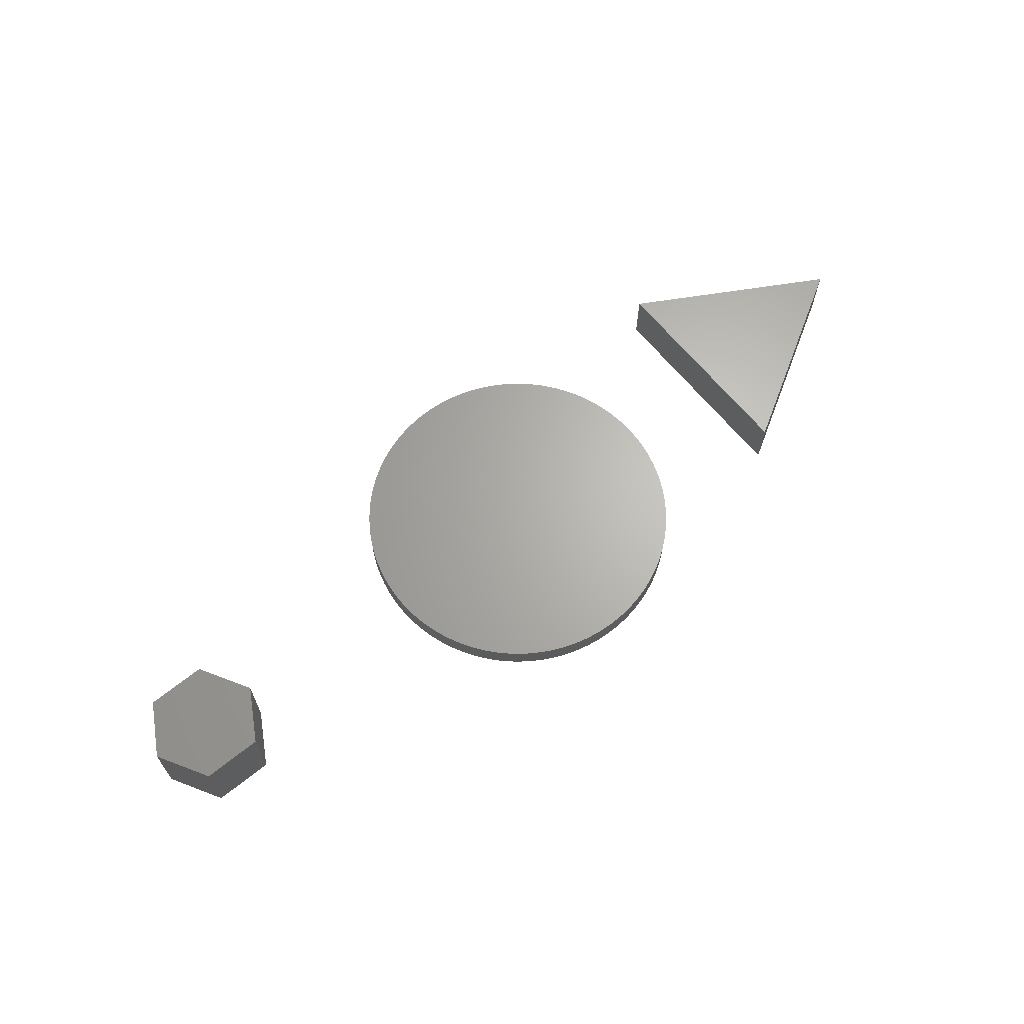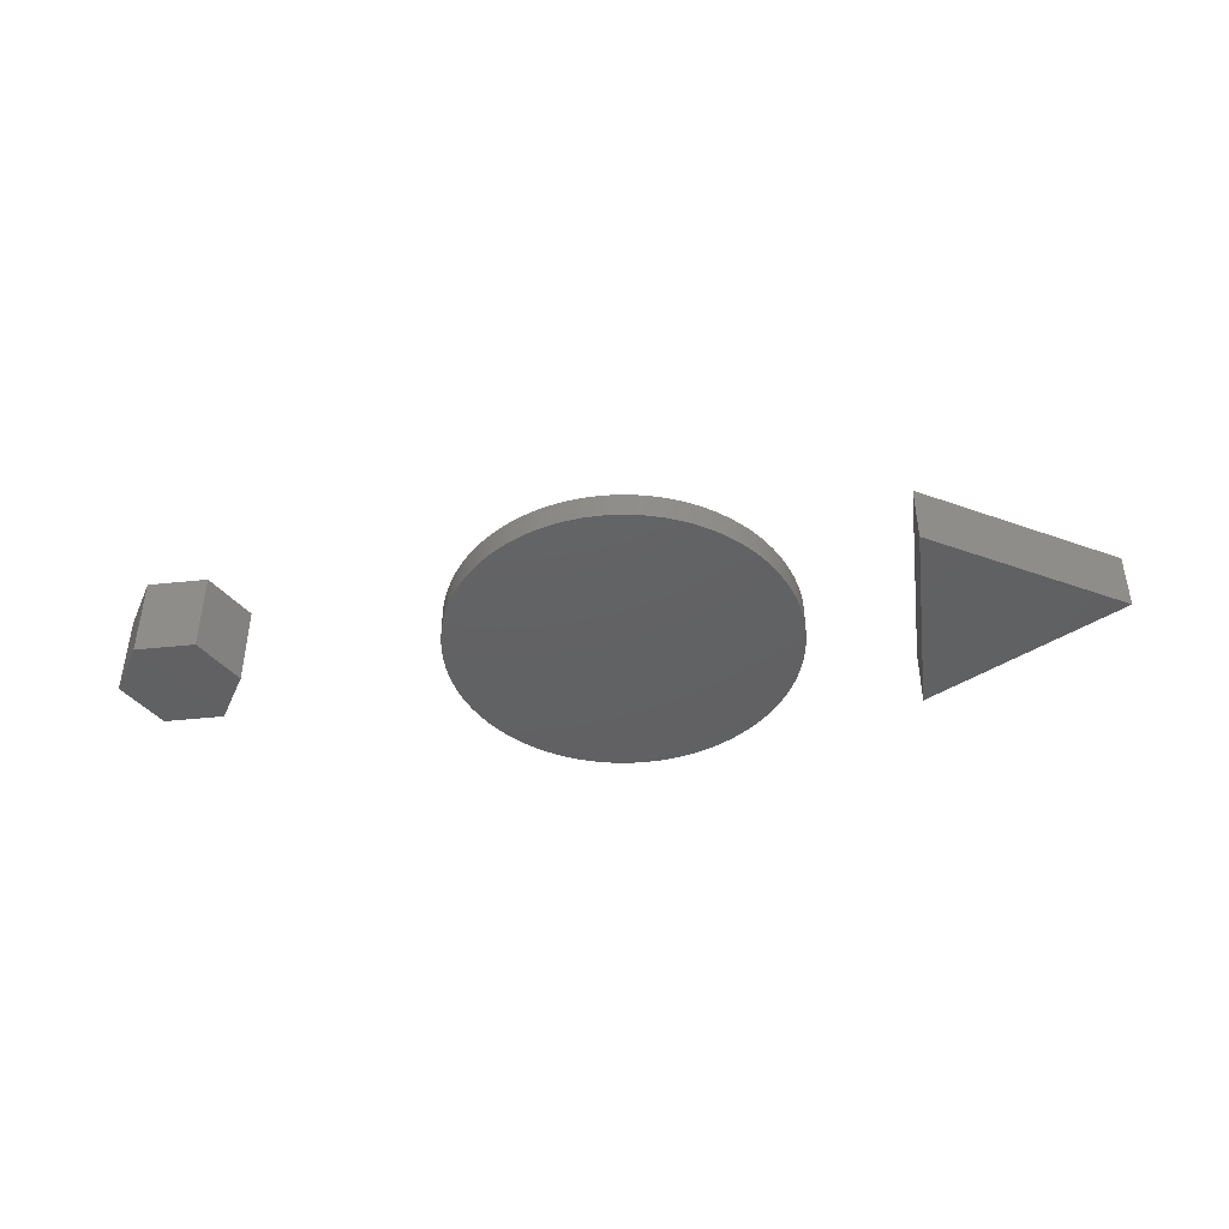
<metadata>
{"format":"stl","ext":"stl","renderer":"f3d","projection":"perspective","resolution":1024,"background":"white","views":[{"elev":65.4,"azim":-39.0,"up":"+Z"},{"elev":-43.6,"azim":7.0,"up":"+Z"}]}
</metadata>
<code>
# stl→obj: 418 verts, 824 faces
v 14.14 14.14 0
v 13.69 14.58 3
v 14.14 14.14 3
v 13.69 14.58 0
v -6.775 18.82 0
v -7.362 18.6 3
v -6.775 18.82 3
v -7.362 18.6 0
v -18.6 7.362 0
v -18.36 7.943 3
v -18.36 7.943 0
v -18.6 7.362 3
v 10.18 -17.21 0
v 10.72 -16.89 3
v 10.18 -17.21 3
v 10.72 -16.89 0
v -18.6 -7.362 0
v -18.82 -6.775 3
v -18.82 -6.775 0
v -18.6 -7.362 3
v 19.21 5.58 3
v 19.02 6.18 0
v 19.02 6.18 3
v 19.21 5.58 0
v 18.36 7.943 3
v 18.1 8.516 0
v 18.1 8.516 3
v 18.36 7.943 0
v 7.943 18.36 0
v 7.362 18.6 3
v 7.943 18.36 3
v 7.362 18.6 0
v -14.58 13.69 0
v -14.14 14.14 3
v -14.14 14.14 0
v -14.58 13.69 3
v -3.129 19.75 0
v -3.748 19.65 3
v -3.129 19.75 3
v -3.748 19.65 0
v 6.775 -18.82 0
v 7.362 -18.6 3
v 6.775 -18.82 3
v 7.362 -18.6 0
v 14.14 -14.14 3
v 14.58 -13.69 0
v 14.58 -13.69 3
v 14.14 -14.14 0
v -14.14 -14.14 0
v -13.69 -14.58 3
v -14.14 -14.14 3
v -13.69 -14.58 0
v -19.65 -3.748 0
v -19.75 -3.129 3
v -19.75 -3.129 0
v -19.65 -3.748 3
v 19.65 3.748 3
v 19.52 4.363 0
v 19.52 4.363 3
v 19.65 3.748 0
v 16.89 10.72 3
v 16.54 11.24 0
v 16.54 11.24 3
v 16.89 10.72 0
v 11.24 16.54 0
v 10.72 16.89 3
v 11.24 16.54 3
v 10.72 16.89 0
v 0.6282 19.99 0
v 0 20 3
v 0.6282 19.99 3
v 0 20 0
v 4.363 19.52 0
v 3.748 19.65 3
v 4.363 19.52 3
v 3.748 19.65 0
v -20 0 0
v -19.99 0.6282 3
v -19.99 0.6282 0
v -20 0 3
v -19.65 3.748 0
v -19.52 4.363 3
v -19.52 4.363 0
v -19.65 3.748 3
v -16.89 10.72 0
v -16.54 11.24 3
v -16.54 11.24 0
v -16.89 10.72 3
v -1.256 19.96 0
v -1.882 19.91 3
v -1.256 19.96 3
v -1.882 19.91 0
v -10.18 17.21 0
v -10.72 16.89 3
v -10.18 17.21 3
v -10.72 16.89 0
v -8.516 18.1 0
v -9.08 17.82 3
v -8.516 18.1 3
v -9.08 17.82 0
v 20 0 3
v 19.99 0.6282 0
v 19.99 0.6282 3
v 20 0 0
v 19.65 -3.748 3
v 19.75 -3.129 0
v 19.75 -3.129 3
v 19.65 -3.748 0
v 16.54 -11.24 3
v 16.89 -10.72 0
v 16.89 -10.72 3
v 16.54 -11.24 0
v -0.6282 -19.99 0
v 0 -20 3
v -0.6282 -19.99 3
v 0 -20 0
v -4.363 -19.52 0
v -3.748 -19.65 3
v -4.363 -19.52 3
v -3.748 -19.65 0
v -11.24 -16.54 0
v -10.72 -16.89 3
v -11.24 -16.54 3
v -10.72 -16.89 0
v -17.82 -9.08 0
v -18.1 -8.516 3
v -18.1 -8.516 0
v -17.82 -9.08 3
v 19.91 1.882 3
v 19.84 2.507 0
v 19.84 2.507 3
v 19.91 1.882 0
v 19.96 1.256 0
v 19.96 1.256 3
v 18.6 7.362 3
v 18.6 7.362 0
v 19.37 4.974 0
v 19.37 4.974 3
v 17.82 9.08 3
v 17.53 9.635 0
v 17.53 9.635 3
v 17.82 9.08 0
v 17.21 10.18 0
v 17.21 10.18 3
v 15.8 12.26 3
v 15.41 12.75 0
v 15.41 12.75 3
v 15.8 12.26 0
v 15 13.23 0
v 15 13.23 3
v 16.18 11.76 0
v 16.18 11.76 3
v 12.75 15.41 0
v 12.26 15.8 3
v 12.75 15.41 3
v 12.26 15.8 0
v 2.507 19.84 0
v 1.882 19.91 3
v 2.507 19.84 3
v 1.882 19.91 0
v 11.76 16.18 3
v 11.76 16.18 0
v 9.635 17.53 0
v 9.08 17.82 3
v 9.635 17.53 3
v 9.08 17.82 0
v 10.18 17.21 0
v 10.18 17.21 3
v 6.18 19.02 0
v 5.58 19.21 3
v 6.18 19.02 3
v 5.58 19.21 0
v 1.256 19.96 3
v 1.256 19.96 0
v 4.974 19.37 3
v 4.974 19.37 0
v -19.91 1.882 0
v -19.84 2.507 3
v -19.84 2.507 0
v -19.91 1.882 3
v -19.21 5.58 0
v -19.02 6.18 3
v -19.02 6.18 0
v -19.21 5.58 3
v -19.96 1.256 0
v -19.96 1.256 3
v -19.37 4.974 0
v -19.37 4.974 3
v -17.82 9.08 0
v -17.53 9.635 3
v -17.53 9.635 0
v -17.82 9.08 3
v -15.8 12.26 0
v -15.41 12.75 3
v -15.41 12.75 0
v -15.8 12.26 3
v -16.18 11.76 0
v -16.18 11.76 3
v -4.974 19.37 0
v -5.58 19.21 3
v -4.974 19.37 3
v -5.58 19.21 0
v -6.18 19.02 3
v -6.18 19.02 0
v -2.507 19.84 3
v -2.507 19.84 0
v -0.6282 19.99 0
v -0.6282 19.99 3
v -9.635 17.53 3
v -9.635 17.53 0
v -7.943 18.36 3
v -7.943 18.36 0
v -11.76 16.18 0
v -12.26 15.8 3
v -11.76 16.18 3
v -12.26 15.8 0
v -11.24 16.54 0
v -11.24 16.54 3
v 1.882 -19.91 0
v 2.507 -19.84 3
v 1.882 -19.91 3
v 2.507 -19.84 0
v 5.58 -19.21 0
v 6.18 -19.02 3
v 5.58 -19.21 3
v 6.18 -19.02 0
v 9.08 -17.82 0
v 9.635 -17.53 3
v 9.08 -17.82 3
v 9.635 -17.53 0
v 7.943 -18.36 3
v 7.943 -18.36 0
v 15.41 -12.75 3
v 15.8 -12.26 0
v 15.8 -12.26 3
v 15.41 -12.75 0
v 16.18 -11.76 0
v 16.18 -11.76 3
v -1.882 -19.91 0
v -1.256 -19.96 3
v -1.882 -19.91 3
v -1.256 -19.96 0
v -5.58 -19.21 0
v -4.974 -19.37 3
v -5.58 -19.21 3
v -4.974 -19.37 0
v -12.75 -15.41 0
v -12.26 -15.8 3
v -12.75 -15.41 3
v -12.26 -15.8 0
v -11.76 -16.18 3
v -11.76 -16.18 0
v -19.02 -6.18 0
v -19.21 -5.58 3
v -19.21 -5.58 0
v -19.02 -6.18 3
v -19.84 -2.507 0
v -19.91 -1.882 3
v -19.91 -1.882 0
v -19.84 -2.507 3
v 19.99 -0.6282 0
v 19.96 -1.256 0
v 19.91 -1.882 0
v 19.84 -2.507 0
v 19.75 3.129 0
v 19.52 -4.363 0
v 19.37 -4.974 0
v 19.21 -5.58 0
v 19.02 -6.18 0
v 18.82 -6.775 0
v 18.82 6.775 0
v 18.6 -7.362 0
v 18.36 -7.943 0
v 18.1 -8.516 0
v 17.82 -9.08 0
v 17.53 -9.635 0
v 17.21 -10.18 0
v 15 -13.23 0
v 14.58 13.69 0
v 13.69 -14.58 0
v 13.23 -15 0
v 13.23 15 0
v 12.75 -15.41 0
v 12.26 -15.8 0
v 11.76 -16.18 0
v 11.24 -16.54 0
v 8.516 -18.1 0
v 8.516 18.1 0
v 6.775 18.82 0
v 4.974 -19.37 0
v 4.363 -19.52 0
v 3.748 -19.65 0
v 3.129 -19.75 0
v 3.129 19.75 0
v 1.256 -19.96 0
v 0.6282 -19.99 0
v -2.507 -19.84 0
v -3.129 -19.75 0
v -4.363 19.52 0
v -6.18 -19.02 0
v -6.775 -18.82 0
v -7.362 -18.6 0
v -7.943 -18.36 0
v -8.516 -18.1 0
v -9.08 -17.82 0
v -9.635 -17.53 0
v -10.18 -17.21 0
v -12.75 15.41 0
v -13.23 -15 0
v -13.23 15 0
v -13.69 14.58 0
v -14.58 -13.69 0
v -15 -13.23 0
v -15 13.23 0
v -15.41 -12.75 0
v -15.8 -12.26 0
v -16.18 -11.76 0
v -16.54 -11.24 0
v -16.89 -10.72 0
v -17.21 -10.18 0
v -17.21 10.18 0
v -17.53 -9.635 0
v -18.1 8.516 0
v -18.36 -7.943 0
v -18.82 6.775 0
v -19.37 -4.974 0
v -19.52 -4.363 0
v -19.75 3.129 0
v -19.96 -1.256 0
v -19.99 -0.6282 0
v -17.53 -9.635 3
v -18.36 -7.943 3
v 19.75 3.129 3
v 18.82 6.775 3
v 14.58 13.69 3
v 13.23 15 3
v 8.516 18.1 3
v 6.775 18.82 3
v 3.129 19.75 3
v -18.82 6.775 3
v -19.75 3.129 3
v 19.99 -0.6282 3
v 19.96 -1.256 3
v 19.91 -1.882 3
v 19.84 -2.507 3
v 19.52 -4.363 3
v 19.37 -4.974 3
v 19.21 -5.58 3
v 19.02 -6.18 3
v 18.82 -6.775 3
v 18.6 -7.362 3
v 18.36 -7.943 3
v 18.1 -8.516 3
v 17.82 -9.08 3
v 17.53 -9.635 3
v 17.21 -10.18 3
v 15 -13.23 3
v 13.69 -14.58 3
v 13.23 -15 3
v 12.75 -15.41 3
v 12.26 -15.8 3
v 11.76 -16.18 3
v 11.24 -16.54 3
v 8.516 -18.1 3
v 4.974 -19.37 3
v 4.363 -19.52 3
v 3.748 -19.65 3
v 3.129 -19.75 3
v 1.256 -19.96 3
v 0.6282 -19.99 3
v -2.507 -19.84 3
v -3.129 -19.75 3
v -4.363 19.52 3
v -6.18 -19.02 3
v -6.775 -18.82 3
v -7.362 -18.6 3
v -7.943 -18.36 3
v -8.516 -18.1 3
v -9.08 -17.82 3
v -9.635 -17.53 3
v -10.18 -17.21 3
v -12.75 15.41 3
v -13.23 15 3
v -13.23 -15 3
v -13.69 14.58 3
v -14.58 -13.69 3
v -15 13.23 3
v -15 -13.23 3
v -15.41 -12.75 3
v -15.8 -12.26 3
v -16.18 -11.76 3
v -16.54 -11.24 3
v -16.89 -10.72 3
v -17.21 10.18 3
v -17.21 -10.18 3
v -18.1 8.516 3
v -19.37 -4.974 3
v -19.52 -4.363 3
v -19.96 -1.256 3
v -19.99 -0.6282 3
v -43 0 10
v -46.5 6.062 0
v -46.5 6.062 10
v -43 0 0
v -57 0 0
v -53.5 6.062 10
v -53.5 6.062 0
v -57 0 10
v -46.5 -6.062 10
v -53.5 -6.062 10
v -46.5 -6.062 0
v -53.5 -6.062 0
v 32.5 -12.99 0
v 32.5 12.99 7
v 32.5 12.99 0
v 32.5 -12.99 7
v 55 0 0
v 55 0 7
f 1 2 3
f 2 1 4
f 5 6 7
f 6 5 8
f 9 10 11
f 10 9 12
f 13 14 15
f 14 13 16
f 17 18 19
f 18 17 20
f 21 22 23
f 22 21 24
f 25 26 27
f 26 25 28
f 29 30 31
f 30 29 32
f 33 34 35
f 34 33 36
f 37 38 39
f 38 37 40
f 41 42 43
f 42 41 44
f 45 46 47
f 46 45 48
f 49 50 51
f 50 49 52
f 53 54 55
f 54 53 56
f 57 58 59
f 58 57 60
f 61 62 63
f 62 61 64
f 65 66 67
f 66 65 68
f 69 70 71
f 70 69 72
f 73 74 75
f 74 73 76
f 77 78 79
f 78 77 80
f 81 82 83
f 82 81 84
f 85 86 87
f 86 85 88
f 89 90 91
f 90 89 92
f 93 94 95
f 94 93 96
f 97 98 99
f 98 97 100
f 101 102 103
f 102 101 104
f 105 106 107
f 106 105 108
f 109 110 111
f 110 109 112
f 113 114 115
f 114 113 116
f 117 118 119
f 118 117 120
f 121 122 123
f 122 121 124
f 125 126 127
f 126 125 128
f 129 130 131
f 130 129 132
f 103 133 134
f 133 103 102
f 135 28 25
f 28 135 136
f 59 137 138
f 137 59 58
f 139 140 141
f 140 139 142
f 141 143 144
f 143 141 140
f 145 146 147
f 146 145 148
f 147 149 150
f 149 147 146
f 63 151 152
f 151 63 62
f 153 154 155
f 154 153 156
f 157 158 159
f 158 157 160
f 156 161 154
f 161 156 162
f 163 164 165
f 164 163 166
f 167 165 168
f 165 167 163
f 169 170 171
f 170 169 172
f 160 173 158
f 173 160 174
f 172 175 170
f 175 172 176
f 177 178 179
f 178 177 180
f 181 182 183
f 182 181 184
f 185 180 177
f 180 185 186
f 187 184 181
f 184 187 188
f 189 190 191
f 190 189 192
f 193 194 195
f 194 193 196
f 197 196 193
f 196 197 198
f 199 200 201
f 200 199 202
f 202 203 200
f 203 202 204
f 92 205 90
f 205 92 206
f 207 91 208
f 91 207 89
f 100 209 98
f 209 100 210
f 8 211 6
f 211 8 212
f 213 214 215
f 214 213 216
f 217 215 218
f 215 217 213
f 219 220 221
f 220 219 222
f 223 224 225
f 224 223 226
f 227 228 229
f 228 227 230
f 44 231 42
f 231 44 232
f 233 234 235
f 234 233 236
f 235 237 238
f 237 235 234
f 239 240 241
f 240 239 242
f 243 244 245
f 244 243 246
f 247 248 249
f 248 247 250
f 250 251 248
f 251 250 252
f 253 254 255
f 254 253 256
f 257 258 259
f 258 257 260
f 261 102 104
f 262 102 261
f 262 133 102
f 263 133 262
f 263 132 133
f 264 132 263
f 264 130 132
f 106 130 264
f 106 265 130
f 108 265 106
f 108 60 265
f 266 60 108
f 266 58 60
f 267 58 266
f 267 137 58
f 268 137 267
f 268 24 137
f 269 24 268
f 269 22 24
f 270 22 269
f 270 271 22
f 272 271 270
f 272 136 271
f 273 136 272
f 273 28 136
f 274 28 273
f 274 26 28
f 275 26 274
f 275 142 26
f 276 142 275
f 276 140 142
f 277 140 276
f 277 143 140
f 110 143 277
f 110 64 143
f 112 64 110
f 112 62 64
f 237 62 112
f 237 151 62
f 234 151 237
f 234 148 151
f 236 148 234
f 236 146 148
f 278 146 236
f 278 149 146
f 46 149 278
f 46 279 149
f 48 279 46
f 48 1 279
f 280 1 48
f 280 4 1
f 281 4 280
f 281 282 4
f 283 282 281
f 283 153 282
f 284 153 283
f 284 156 153
f 285 156 284
f 285 162 156
f 286 162 285
f 286 65 162
f 16 65 286
f 16 68 65
f 13 68 16
f 13 167 68
f 230 167 13
f 230 163 167
f 227 163 230
f 227 166 163
f 287 166 227
f 287 288 166
f 232 288 287
f 232 29 288
f 44 29 232
f 44 32 29
f 41 32 44
f 41 289 32
f 226 289 41
f 226 169 289
f 223 169 226
f 223 172 169
f 290 172 223
f 290 176 172
f 291 176 290
f 291 73 176
f 292 73 291
f 292 76 73
f 293 76 292
f 293 294 76
f 222 294 293
f 222 157 294
f 219 157 222
f 219 160 157
f 295 160 219
f 295 174 160
f 296 174 295
f 296 69 174
f 116 69 296
f 116 72 69
f 113 72 116
f 113 207 72
f 242 207 113
f 242 89 207
f 239 89 242
f 239 92 89
f 297 92 239
f 297 206 92
f 298 206 297
f 298 37 206
f 120 37 298
f 120 40 37
f 117 40 120
f 117 299 40
f 246 299 117
f 246 199 299
f 243 199 246
f 243 202 199
f 300 202 243
f 300 204 202
f 301 204 300
f 301 5 204
f 302 5 301
f 302 8 5
f 303 8 302
f 303 212 8
f 304 212 303
f 304 97 212
f 305 97 304
f 305 100 97
f 306 100 305
f 306 210 100
f 307 210 306
f 307 93 210
f 124 93 307
f 124 96 93
f 121 96 124
f 121 217 96
f 252 217 121
f 252 213 217
f 250 213 252
f 250 216 213
f 247 216 250
f 247 308 216
f 309 308 247
f 309 310 308
f 52 310 309
f 52 311 310
f 49 311 52
f 49 35 311
f 312 35 49
f 312 33 35
f 313 33 312
f 313 314 33
f 315 314 313
f 315 195 314
f 316 195 315
f 316 193 195
f 317 193 316
f 317 197 193
f 318 197 317
f 318 87 197
f 319 87 318
f 319 85 87
f 320 85 319
f 320 321 85
f 322 321 320
f 322 191 321
f 125 191 322
f 125 189 191
f 127 189 125
f 127 323 189
f 324 323 127
f 324 11 323
f 17 11 324
f 17 9 11
f 19 9 17
f 19 325 9
f 253 325 19
f 253 183 325
f 255 183 253
f 255 181 183
f 326 181 255
f 326 187 181
f 327 187 326
f 327 83 187
f 53 83 327
f 53 81 83
f 55 81 53
f 55 328 81
f 257 328 55
f 257 179 328
f 259 179 257
f 259 177 179
f 329 177 259
f 329 185 177
f 330 185 329
f 330 79 185
f 79 330 77
f 322 128 125
f 128 322 331
f 324 20 17
f 20 324 332
f 134 132 129
f 132 134 133
f 333 60 57
f 60 333 265
f 131 265 333
f 265 131 130
f 23 271 334
f 271 23 22
f 334 136 135
f 136 334 271
f 138 24 21
f 24 138 137
f 27 142 139
f 142 27 26
f 144 64 61
f 64 144 143
f 152 148 145
f 148 152 151
f 150 279 335
f 279 150 149
f 335 1 3
f 1 335 279
f 4 336 2
f 336 4 282
f 282 155 336
f 155 282 153
f 162 67 161
f 67 162 65
f 166 337 164
f 337 166 288
f 288 31 337
f 31 288 29
f 68 168 66
f 168 68 167
f 289 171 338
f 171 289 169
f 32 338 30
f 338 32 289
f 294 159 339
f 159 294 157
f 76 339 74
f 339 76 294
f 174 71 173
f 71 174 69
f 176 75 175
f 75 176 73
f 183 340 325
f 340 183 182
f 325 12 9
f 12 325 340
f 179 341 328
f 341 179 178
f 328 84 81
f 84 328 341
f 79 186 185
f 186 79 78
f 103 342 101
f 134 342 103
f 134 343 342
f 129 343 134
f 129 344 343
f 131 344 129
f 131 345 344
f 333 345 131
f 333 107 345
f 57 107 333
f 57 105 107
f 59 105 57
f 59 346 105
f 138 346 59
f 138 347 346
f 21 347 138
f 21 348 347
f 23 348 21
f 23 349 348
f 334 349 23
f 334 350 349
f 135 350 334
f 135 351 350
f 25 351 135
f 25 352 351
f 27 352 25
f 27 353 352
f 139 353 27
f 139 354 353
f 141 354 139
f 141 355 354
f 144 355 141
f 144 356 355
f 61 356 144
f 61 111 356
f 63 111 61
f 63 109 111
f 152 109 63
f 152 238 109
f 145 238 152
f 145 235 238
f 147 235 145
f 147 233 235
f 150 233 147
f 150 357 233
f 335 357 150
f 335 47 357
f 3 47 335
f 3 45 47
f 2 45 3
f 2 358 45
f 336 358 2
f 336 359 358
f 155 359 336
f 155 360 359
f 154 360 155
f 154 361 360
f 161 361 154
f 161 362 361
f 67 362 161
f 67 363 362
f 66 363 67
f 66 14 363
f 168 14 66
f 168 15 14
f 165 15 168
f 165 228 15
f 164 228 165
f 164 229 228
f 337 229 164
f 337 364 229
f 31 364 337
f 31 231 364
f 30 231 31
f 30 42 231
f 338 42 30
f 338 43 42
f 171 43 338
f 171 224 43
f 170 224 171
f 170 225 224
f 175 225 170
f 175 365 225
f 75 365 175
f 75 366 365
f 74 366 75
f 74 367 366
f 339 367 74
f 339 368 367
f 159 368 339
f 159 220 368
f 158 220 159
f 158 221 220
f 173 221 158
f 173 369 221
f 71 369 173
f 71 370 369
f 70 370 71
f 70 114 370
f 208 114 70
f 208 115 114
f 91 115 208
f 91 240 115
f 90 240 91
f 90 241 240
f 205 241 90
f 205 371 241
f 39 371 205
f 39 372 371
f 38 372 39
f 38 118 372
f 373 118 38
f 373 119 118
f 201 119 373
f 201 244 119
f 200 244 201
f 200 245 244
f 203 245 200
f 203 374 245
f 7 374 203
f 7 375 374
f 6 375 7
f 6 376 375
f 211 376 6
f 211 377 376
f 99 377 211
f 99 378 377
f 98 378 99
f 98 379 378
f 209 379 98
f 209 380 379
f 95 380 209
f 95 381 380
f 94 381 95
f 94 122 381
f 218 122 94
f 218 123 122
f 215 123 218
f 215 251 123
f 214 251 215
f 214 248 251
f 382 248 214
f 382 249 248
f 383 249 382
f 383 384 249
f 385 384 383
f 385 50 384
f 34 50 385
f 34 51 50
f 36 51 34
f 36 386 51
f 387 386 36
f 387 388 386
f 194 388 387
f 194 389 388
f 196 389 194
f 196 390 389
f 198 390 196
f 198 391 390
f 86 391 198
f 86 392 391
f 88 392 86
f 88 393 392
f 394 393 88
f 394 395 393
f 190 395 394
f 190 331 395
f 192 331 190
f 192 128 331
f 396 128 192
f 396 126 128
f 10 126 396
f 10 332 126
f 12 332 10
f 12 20 332
f 340 20 12
f 340 18 20
f 182 18 340
f 182 256 18
f 184 256 182
f 184 254 256
f 188 254 184
f 188 397 254
f 82 397 188
f 82 398 397
f 84 398 82
f 84 56 398
f 341 56 84
f 341 54 56
f 178 54 341
f 178 260 54
f 180 260 178
f 180 258 260
f 186 258 180
f 186 399 258
f 78 399 186
f 78 400 399
f 400 78 80
f 83 188 187
f 188 83 82
f 191 394 321
f 394 191 190
f 321 88 85
f 88 321 394
f 323 192 189
f 192 323 396
f 11 396 323
f 396 11 10
f 314 36 33
f 36 314 387
f 195 387 314
f 387 195 194
f 87 198 197
f 198 87 86
f 299 201 373
f 201 299 199
f 40 373 38
f 373 40 299
f 204 7 203
f 7 204 5
f 206 39 205
f 39 206 37
f 72 208 70
f 208 72 207
f 210 95 209
f 95 210 93
f 212 99 211
f 99 212 97
f 96 218 94
f 218 96 217
f 308 383 382
f 383 308 310
f 310 385 383
f 385 310 311
f 216 382 214
f 382 216 308
f 311 34 385
f 34 311 35
f 342 104 101
f 104 342 261
f 116 370 114
f 370 116 296
f 351 270 350
f 270 351 272
f 107 264 345
f 264 107 106
f 343 261 342
f 261 343 262
f 349 268 348
f 268 349 269
f 347 266 346
f 266 347 267
f 295 221 369
f 221 295 219
f 222 368 220
f 368 222 293
f 226 43 224
f 43 226 41
f 290 225 365
f 225 290 223
f 292 366 367
f 366 292 291
f 280 45 358
f 45 280 48
f 16 363 14
f 363 16 286
f 285 361 362
f 361 285 284
f 230 15 228
f 15 230 13
f 232 364 231
f 364 232 287
f 111 277 356
f 277 111 110
f 355 275 354
f 275 355 276
f 354 274 353
f 274 354 275
f 352 272 351
f 272 352 273
f 357 236 233
f 236 357 278
f 238 112 109
f 112 238 237
f 302 375 376
f 375 302 301
f 120 372 118
f 372 120 298
f 297 241 371
f 241 297 239
f 242 115 240
f 115 242 113
f 300 245 374
f 245 300 243
f 246 119 244
f 119 246 117
f 124 381 122
f 381 124 307
f 306 379 380
f 379 306 305
f 305 378 379
f 378 305 304
f 303 376 377
f 376 303 302
f 309 249 384
f 249 309 247
f 252 123 251
f 123 252 121
f 327 56 53
f 56 327 398
f 255 397 326
f 397 255 254
f 19 256 253
f 256 19 18
f 55 260 257
f 260 55 54
f 259 399 329
f 399 259 258
f 330 80 77
f 80 330 400
f 320 331 322
f 331 320 395
f 127 332 324
f 332 127 126
f 316 391 317
f 391 316 390
f 318 393 319
f 393 318 392
f 312 388 313
f 388 312 386
f 315 390 316
f 390 315 389
f 49 386 312
f 386 49 51
f 345 263 344
f 263 345 264
f 350 269 349
f 269 350 270
f 348 267 347
f 267 348 268
f 346 108 105
f 108 346 266
f 296 369 370
f 369 296 295
f 293 367 368
f 367 293 292
f 291 365 366
f 365 291 290
f 286 362 363
f 362 286 285
f 283 359 360
f 359 283 281
f 284 360 361
f 360 284 283
f 281 358 359
f 358 281 280
f 287 229 364
f 229 287 227
f 356 276 355
f 276 356 277
f 353 273 352
f 273 353 274
f 47 278 357
f 278 47 46
f 298 371 372
f 371 298 297
f 301 374 375
f 374 301 300
f 307 380 381
f 380 307 306
f 304 377 378
f 377 304 303
f 52 384 50
f 384 52 309
f 326 398 327
f 398 326 397
f 329 400 330
f 400 329 399
f 319 395 320
f 395 319 393
f 317 392 318
f 392 317 391
f 313 389 315
f 389 313 388
f 344 262 343
f 262 344 263
f 401 402 403
f 402 401 404
f 405 406 407
f 406 405 408
f 402 406 403
f 406 402 407
f 403 409 401
f 406 409 403
f 406 410 409
f 410 406 408
f 409 404 401
f 404 409 411
f 411 402 404
f 412 402 411
f 412 407 402
f 407 412 405
f 412 409 410
f 409 412 411
f 412 408 405
f 408 412 410
f 413 414 415
f 414 413 416
f 417 414 418
f 414 417 415
f 413 418 416
f 418 413 417
f 414 416 418
f 417 413 415

</code>
